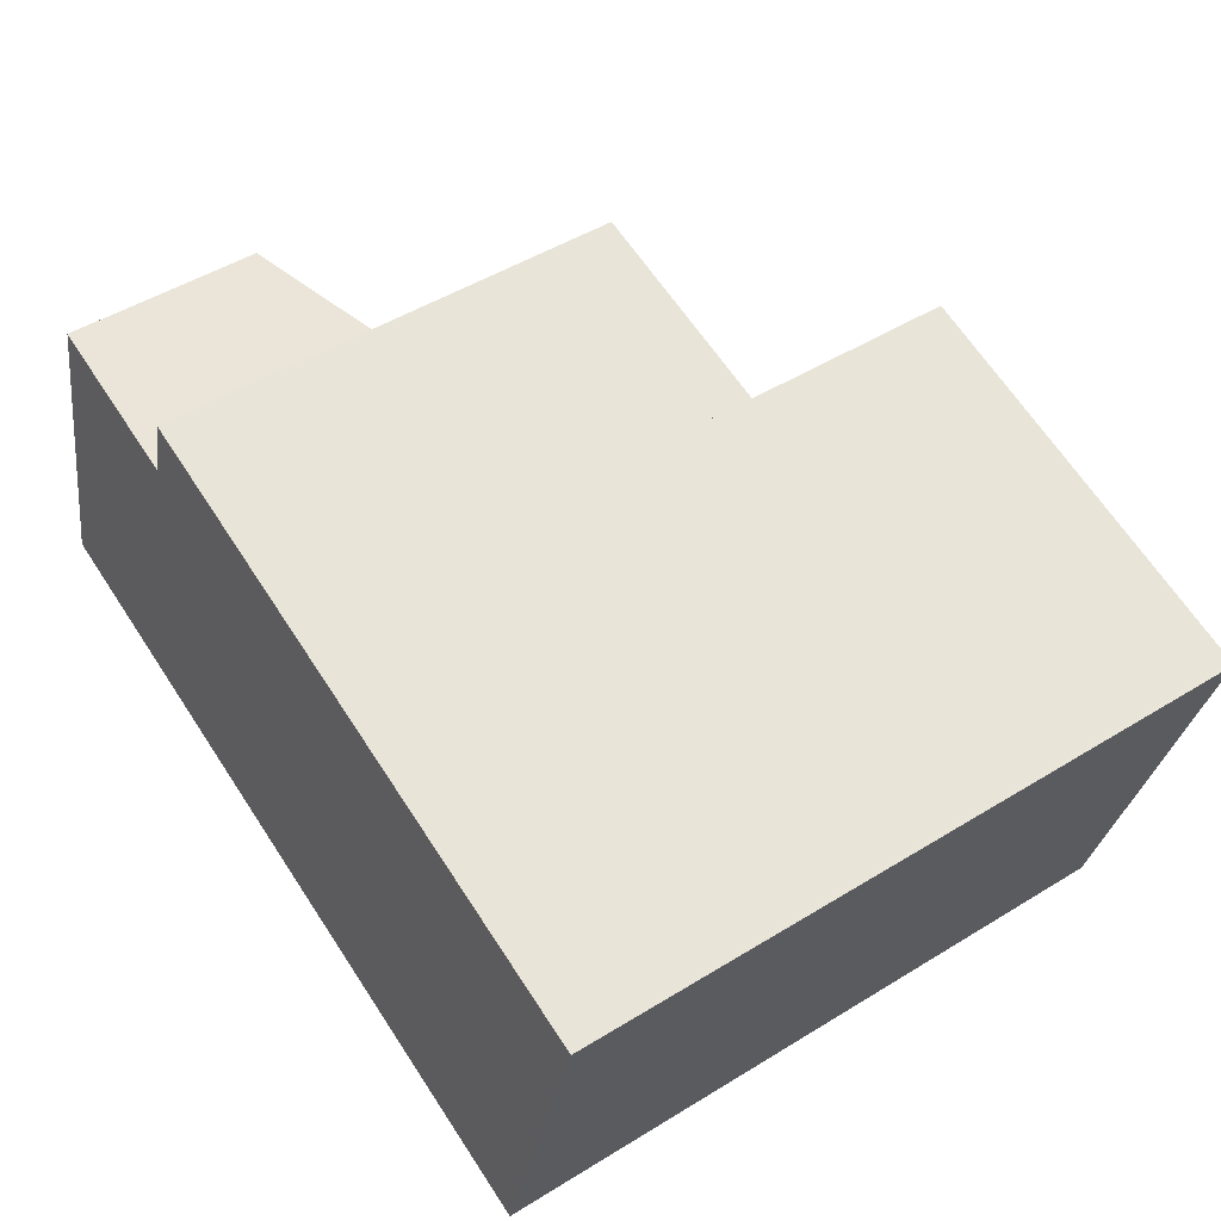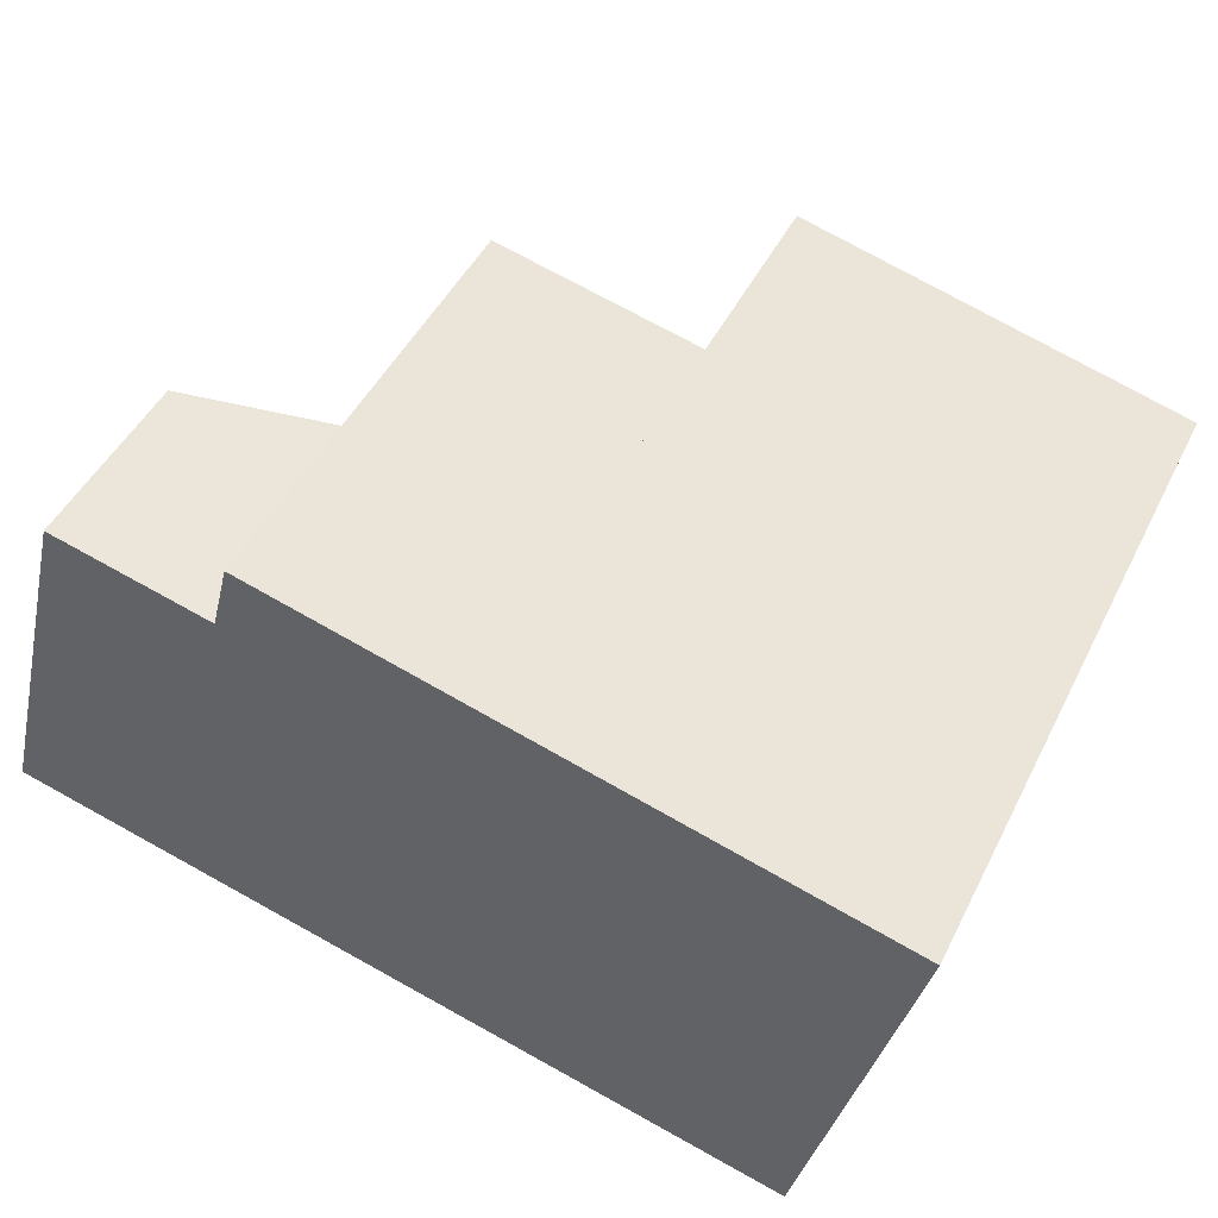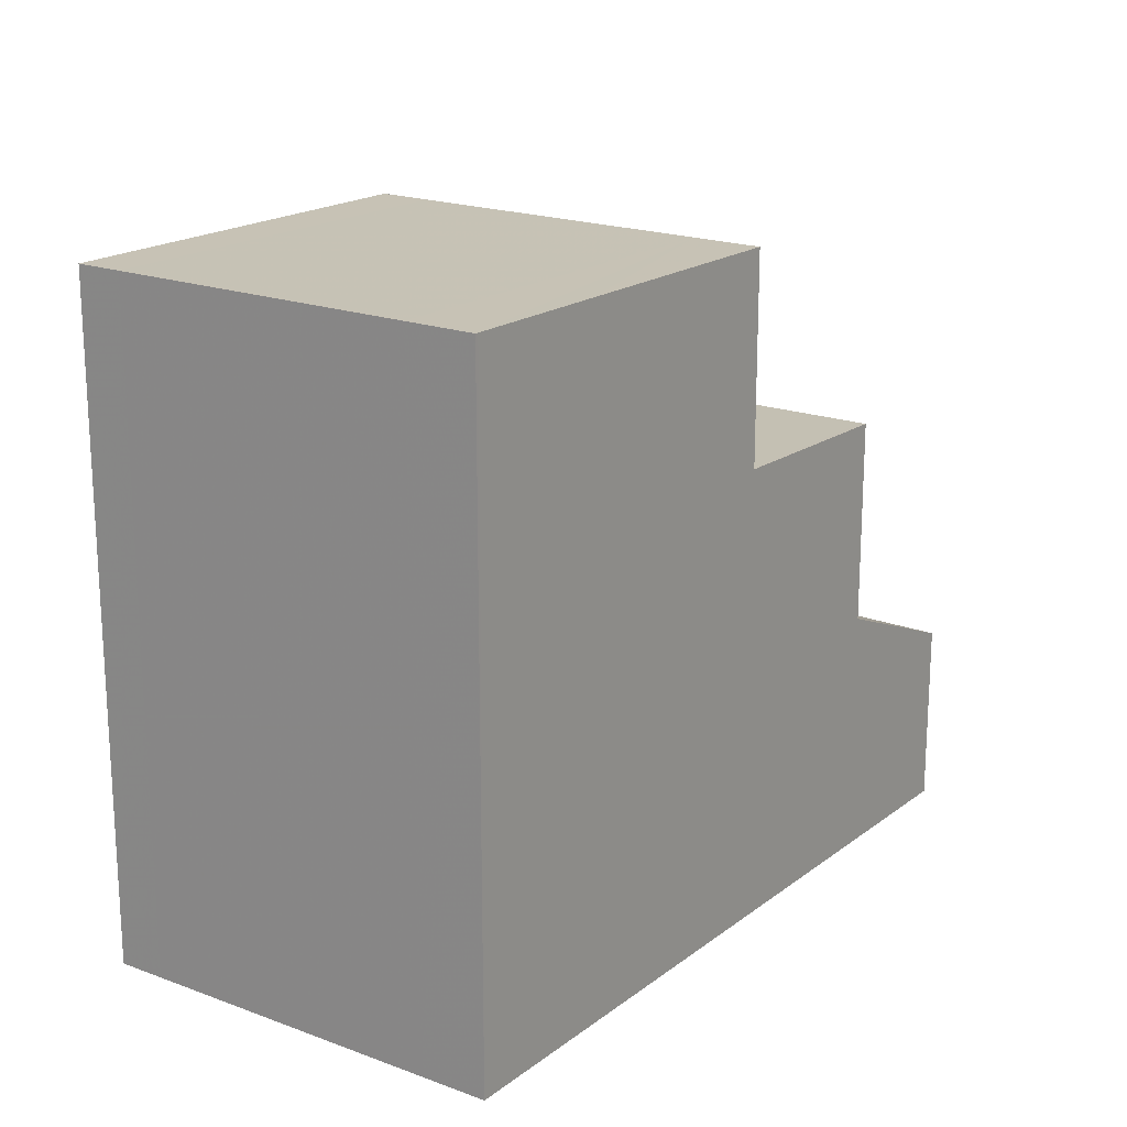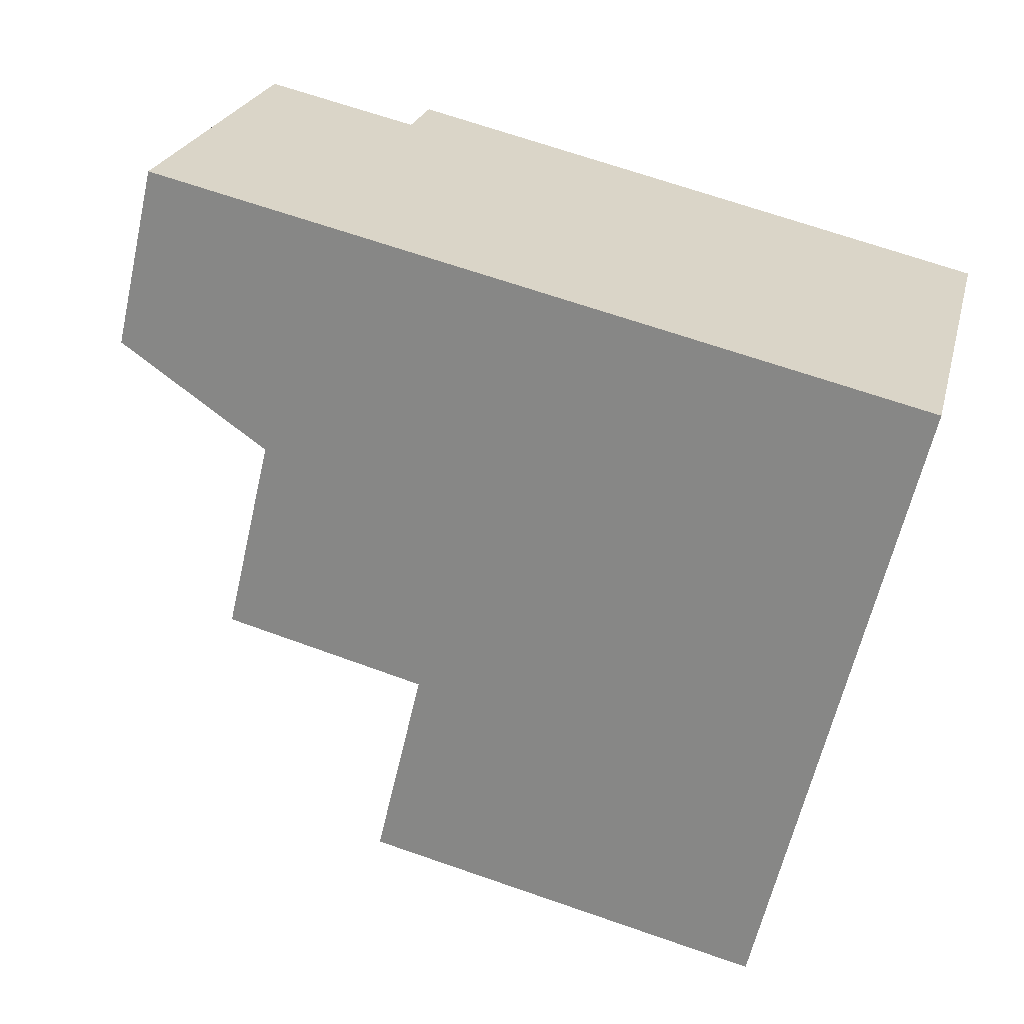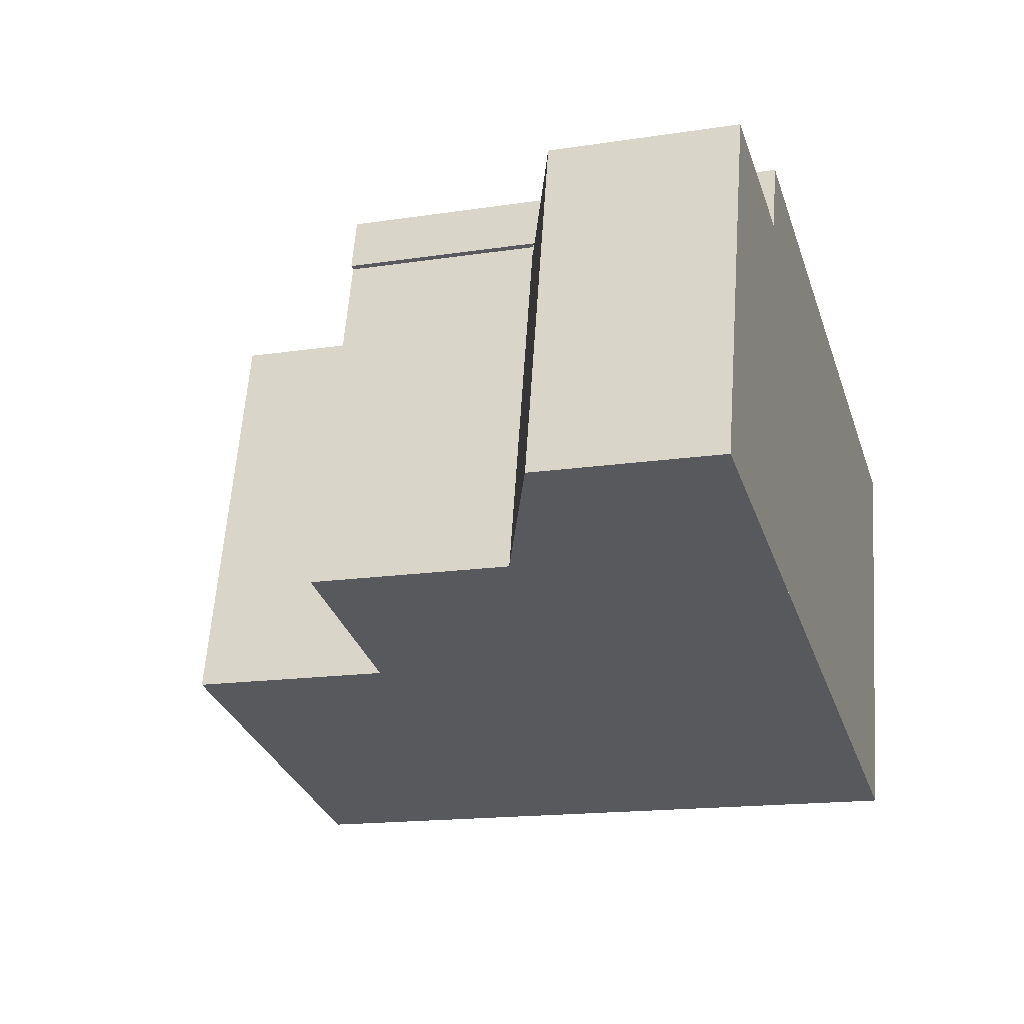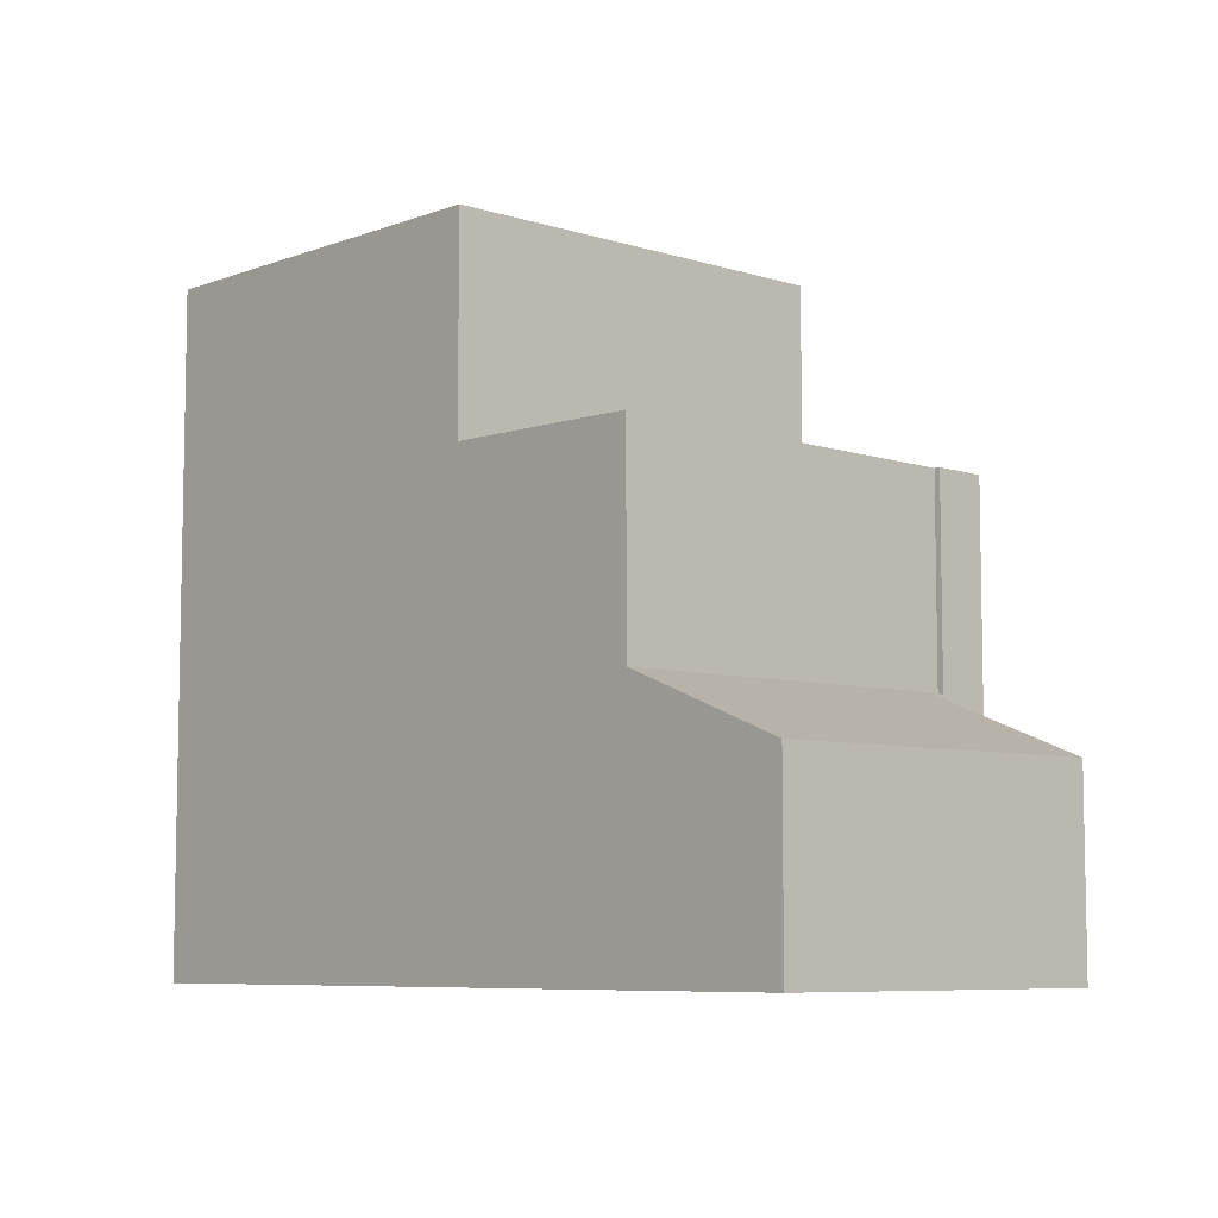
<metadata>
{"format":"obj","ext":"obj","renderer":"f3d","projection":"perspective","resolution":1024,"background":"white","views":[{"elev":48.9,"azim":-124.4,"up":"+Y"},{"elev":46.7,"azim":-154.5,"up":"+Y"},{"elev":18.8,"azim":-40.5,"up":"+Z"},{"elev":-62.0,"azim":167.1,"up":"+Y"},{"elev":-16.0,"azim":107.6,"up":"+Y"},{"elev":-7.3,"azim":61.1,"up":"+Z"}]}
</metadata>
<code>
v -1999 -2642 8.197
v -2000 -2637 8.231
v -1992 -2635 5.587
v -1989 -2640 2.265
v -1992 -2636 3.095
v -1990 -2636 2.311
v -1997 -2642 8.191
v -2000 -2637 8.23
v -1995 -2636 8.213
v -1994 -2641 8.18
v -1995 -2636 8.213
v -2000 -2637 8.23
v -1999 -2642 8.197
v -2000 -2637 8.23
v -1995 -2637 8.209
v -2000 -2638 8.227
v -2000 -2638 8.227
v -1994 -2641 8.18
v -1995 -2636 8.213
v -1992 -2636 5.587
v -1995 -2636 5.638
v -1994 -2641 5.637
v -1995 -2636 5.638
v -1994 -2641 5.637
v -1995 -2636 5.638
v -1992 -2636 5.587
v -1991 -2641 5.587
v -1992 -2636 3.097
v -1991 -2641 3.077
v -1991 -2641 5.587
v -1991 -2641 5.587
v -1992 -2636 3.127
v -1992 -2636 5.589
v -1992 -2635 5.589
v -1991 -2641 3.077
v -1992 -2636 5.588
v -1991 -2641 5.587
v -1994 -2641 8.18
v -1991 -2641 3.078
v -1989 -2640 2.266
v -1994 -2641 5.637
v -1991 -2641 3.078
v -1995 -2636 8.213
v -1995 -2636 5.638
v -1994 -2641 8.18
v -1994 -2641 5.637
v -1995 -2637 8.209
v -1995 -2637 5.638
v -1992 -2636 5.587
v -1992 -2636 5.588
v -1995 -2637 5.638
v -1992 -2636 5.588
v -1992 -2636 3.097
v -1992 -2636 3.127
v -1992 -2636 3.127
v -1989 -2640 2.314
v -1989 -2640 2.315
v -1990 -2636 2.362
v -1994 -2640 8.185
v -1999 -2642 8.203
v -1999 -2642 8.203
v -1994 -2640 8.185
v -1994 -2640 5.637
v -1994 -2640 5.637
v -1991 -2640 5.587
v -1991 -2640 5.587
v -1989 -2639 2.274
v -1989 -2639 2.323
v -1991 -2640 3.086
v -1991 -2640 3.086
v -1999 -2642 8.203
v -1999 -2642 8.197
v -1999 -2642 0
v -1999 -2642 0
v -2000 -2637 8.23
v -2000 -2637 8.231
v -2000 -2637 0
v -2000 -2637 0
v -1992 -2636 5.587
v -1992 -2635 5.587
v -1992 -2635 -8.882e-16
v -1992 -2636 0
v -1989 -2640 2.314
v -1989 -2640 2.265
v -1989 -2640 0
v -1989 -2640 0
v -1990 -2636 2.362
v -1992 -2636 3.095
v -1992 -2636 0
v -1990 -2636 0
v -1989 -2639 2.274
v -1990 -2636 2.311
v -1990 -2636 0
v -1989 -2639 0
v -1999 -2642 8.197
v -1997 -2642 8.191
v -1997 -2642 0
v -1999 -2642 0
v -2000 -2637 8.231
v -2000 -2637 8.23
v -2000 -2637 0
v -2000 -2637 0
v -1999 -2642 8.197
v -1999 -2642 8.197
v -1999 -2642 0
v -1999 -2642 0
v -1995 -2636 8.213
v -2000 -2637 8.23
v -2000 -2637 0
v -1995 -2636 0
v -2000 -2637 8.23
v -2000 -2638 8.227
v -2000 -2638 0
v -2000 -2637 0
v -1992 -2636 5.587
v -1992 -2636 5.587
v -1992 -2636 0
v -1992 -2636 0
v -1992 -2635 5.589
v -1995 -2636 5.638
v -1995 -2636 0
v -1992 -2635 0
v -1994 -2641 5.637
v -1991 -2641 5.587
v -1991 -2641 0
v -1994 -2641 0
v -1992 -2635 5.587
v -1992 -2635 5.589
v -1992 -2635 0
v -1992 -2635 -8.882e-16
v -1989 -2640 2.265
v -1989 -2640 2.266
v -1989 -2640 0
v -1989 -2640 0
v -1997 -2642 8.191
v -1994 -2641 8.18
v -1994 -2641 0
v -1997 -2642 0
v -1992 -2636 3.095
v -1992 -2636 3.097
v -1992 -2636 0
v -1992 -2636 0
v -1991 -2641 3.077
v -1989 -2640 2.314
v -1989 -2640 0
v -1991 -2641 4.441e-16
v -1990 -2636 2.311
v -1990 -2636 2.362
v -1990 -2636 0
v -1990 -2636 0
v -2000 -2638 8.227
v -1999 -2642 8.203
v -1999 -2642 0
v -2000 -2638 0
v -1989 -2640 2.266
v -1989 -2639 2.274
v -1989 -2639 0
v -1989 -2640 0
v -1989 -2640 0
v -1999 -2642 0
v -2000 -2637 0
v -1992 -2635 0
v -1992 -2636 0
v -1990 -2636 0
f 45 7 10
f 12 8 2 14
f 17 8 12 16
f 16 12 9 15
f 14 11 9 12
f 60 16 15 59
f 61 17 16 60
f 50 33 20 49
f 34 3 20 33
f 57 40 4 56
f 63 41 38 62
f 42 29 27 37
f 48 21 33 50
f 33 21 23 34
f 36 26 28 32
f 41 24 18 38
f 43 19 25 44
f 22 31 30 46
f 47 43 44 51
f 64 48 50 65
f 68 58 6 67
f 66 52 55 69
f 56 35 39 57
f 70 54 53 5 58 68
f 59 10 7 13 60
f 60 13 1 61
f 62 47 51 63
f 65 31 22 64
f 67 40 57 68
f 69 42 37 66
f 68 57 39 70
f 72 73 74 71
f 76 77 78 75
f 80 81 82 79
f 84 85 86 83
f 88 89 90 87
f 92 93 94 91
f 96 97 98 95
f 100 101 102 99
f 104 105 106 103
f 108 109 110 107
f 112 113 114 111
f 116 117 118 115
f 120 121 122 119
f 124 125 126 123
f 128 129 130 127
f 132 133 134 131
f 136 137 138 135
f 140 141 142 139
f 144 145 146 143
f 148 149 150 147
f 152 153 154 151
f 156 157 158 155
f 160 161 162 163 164 159

</code>
